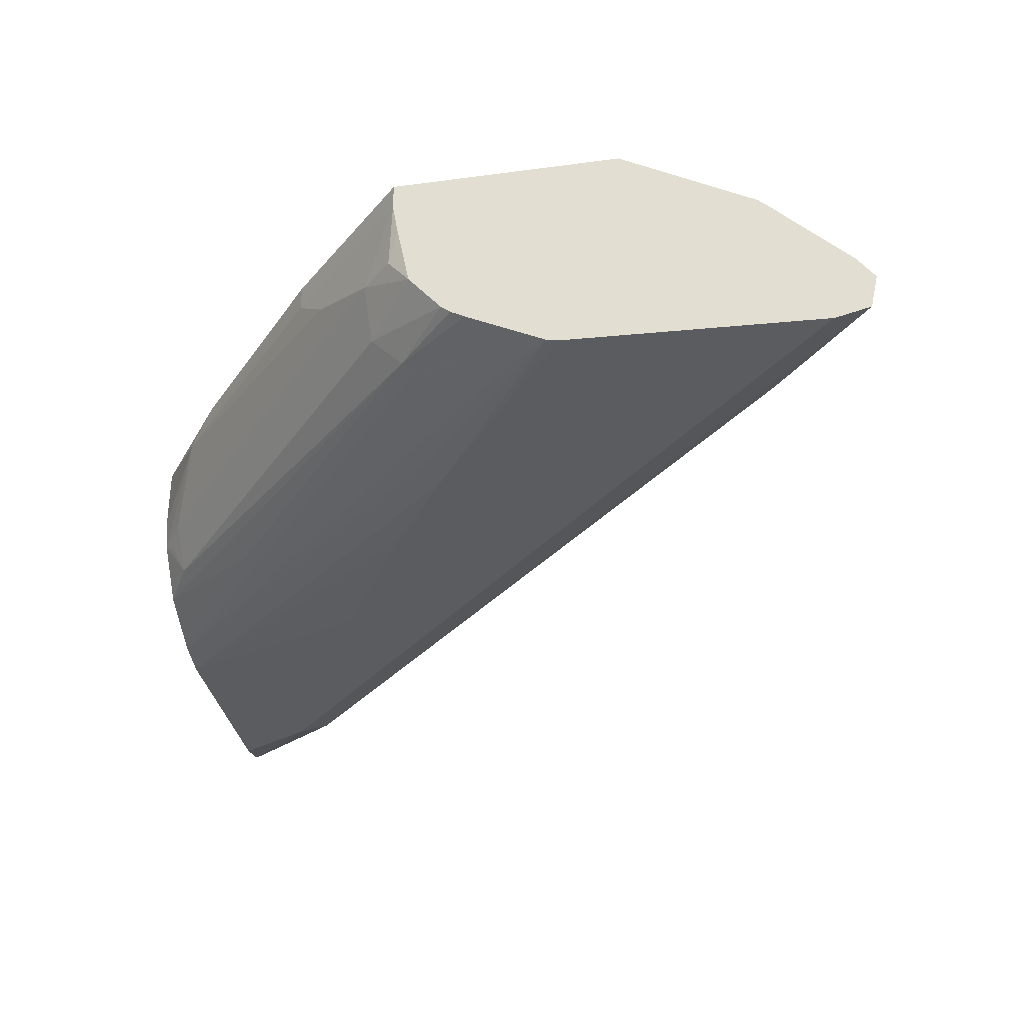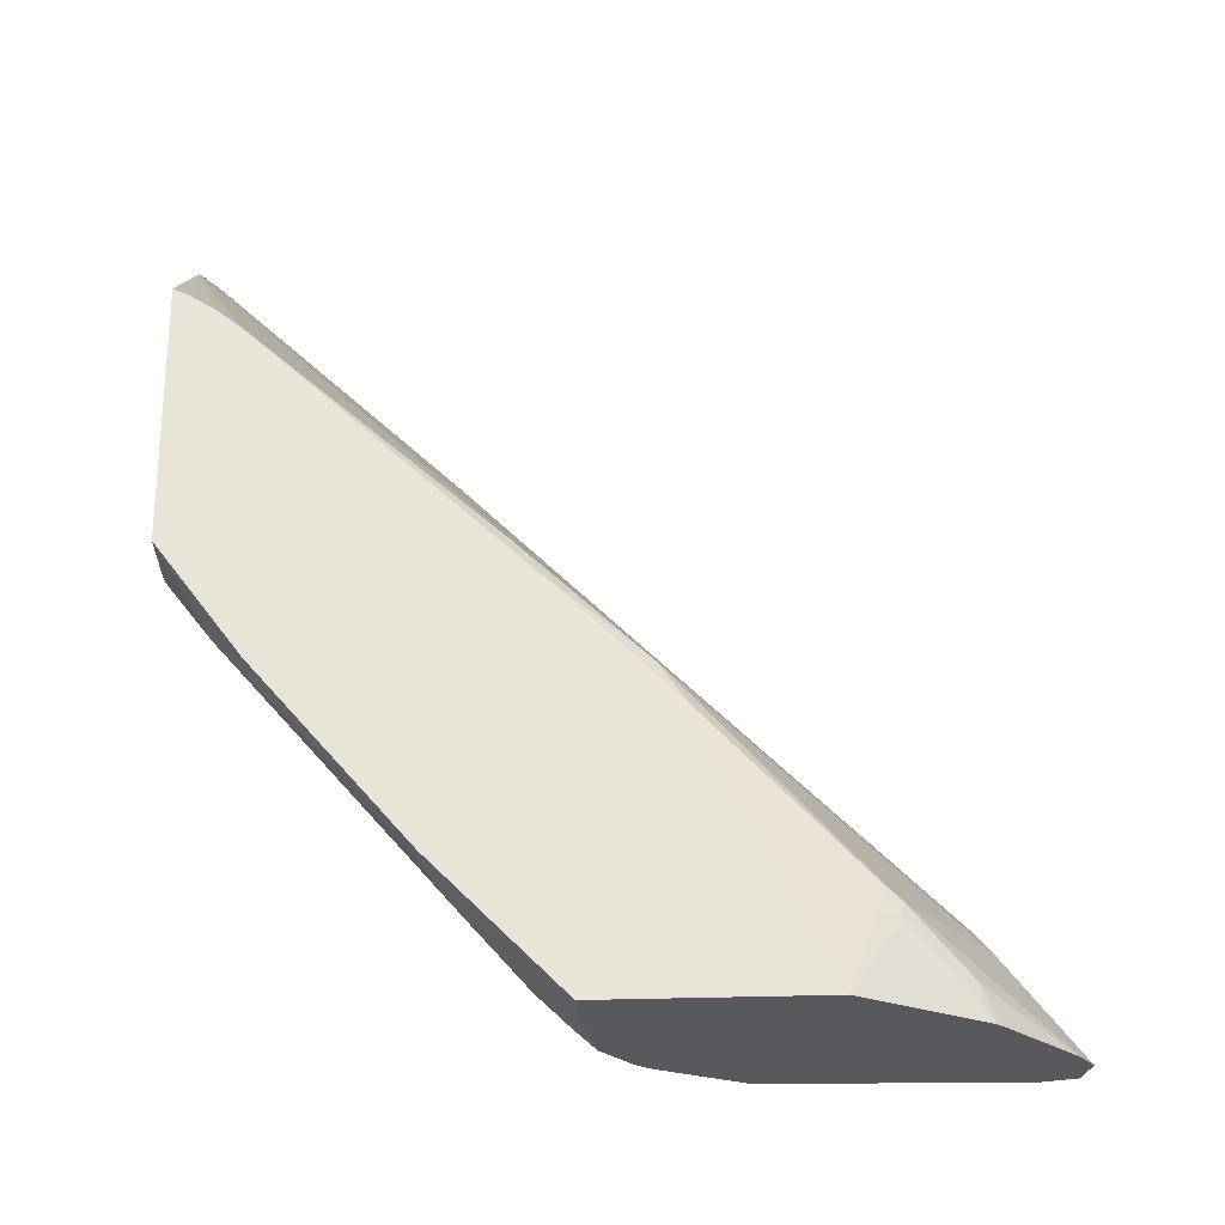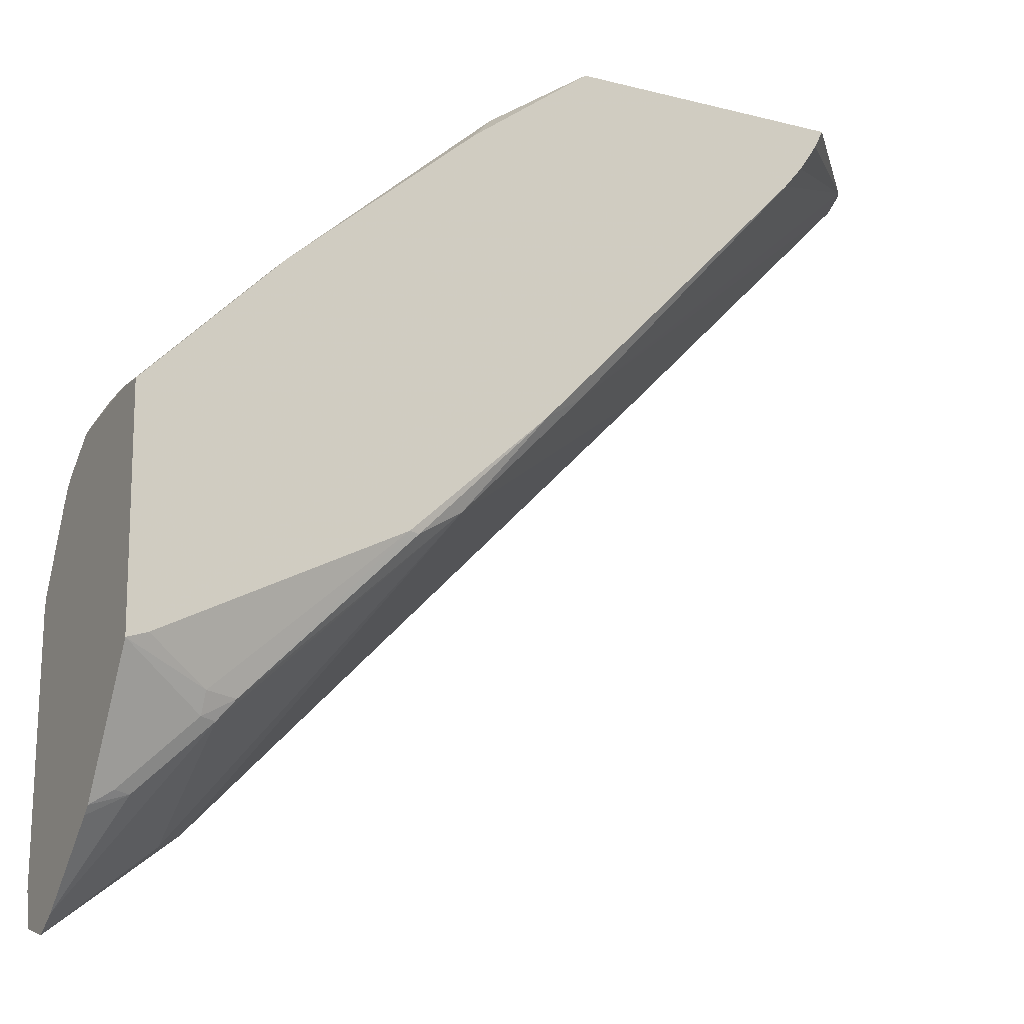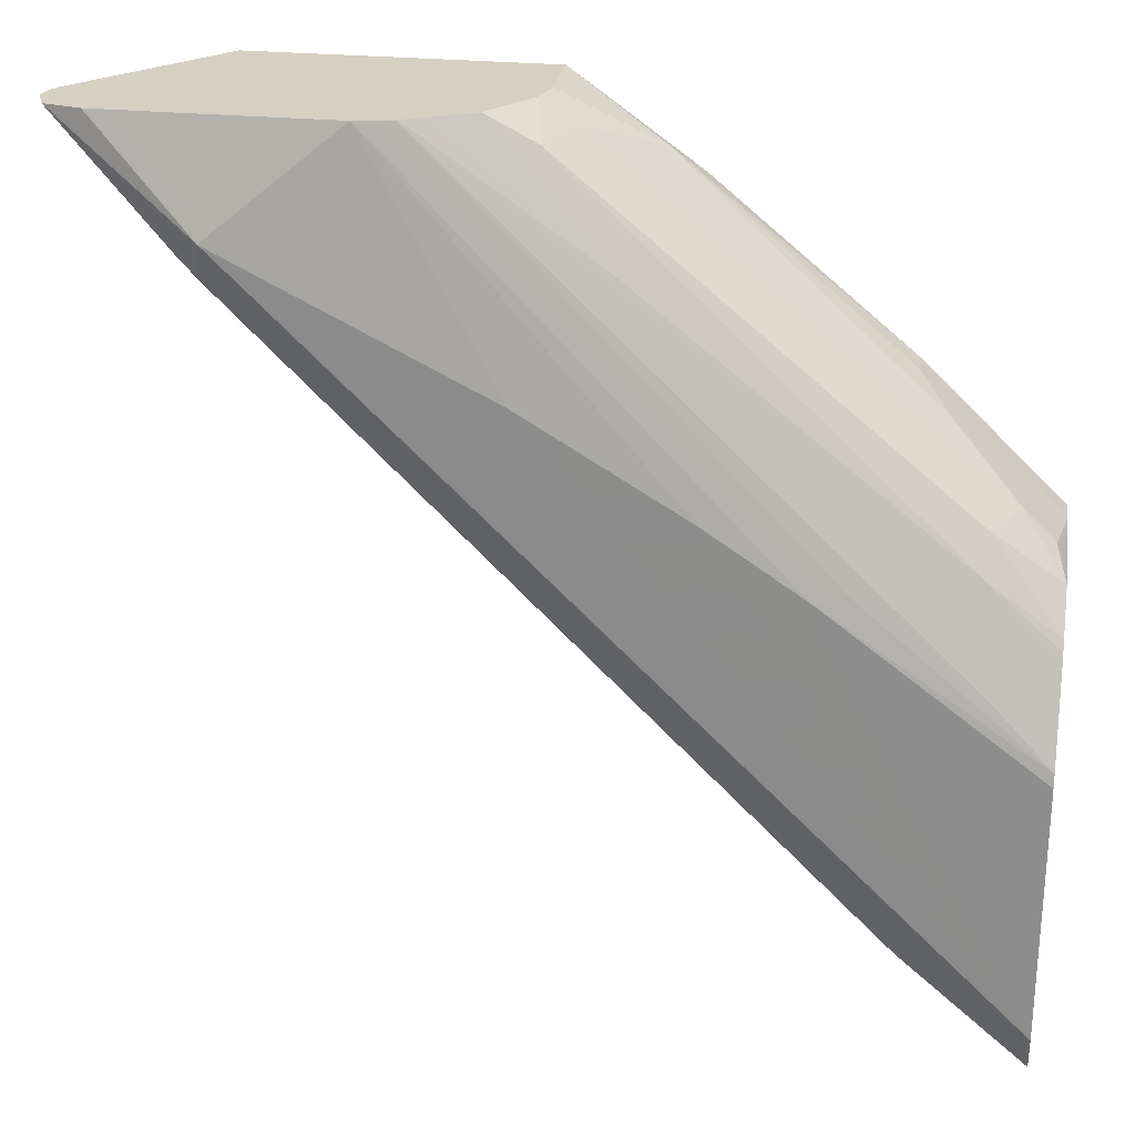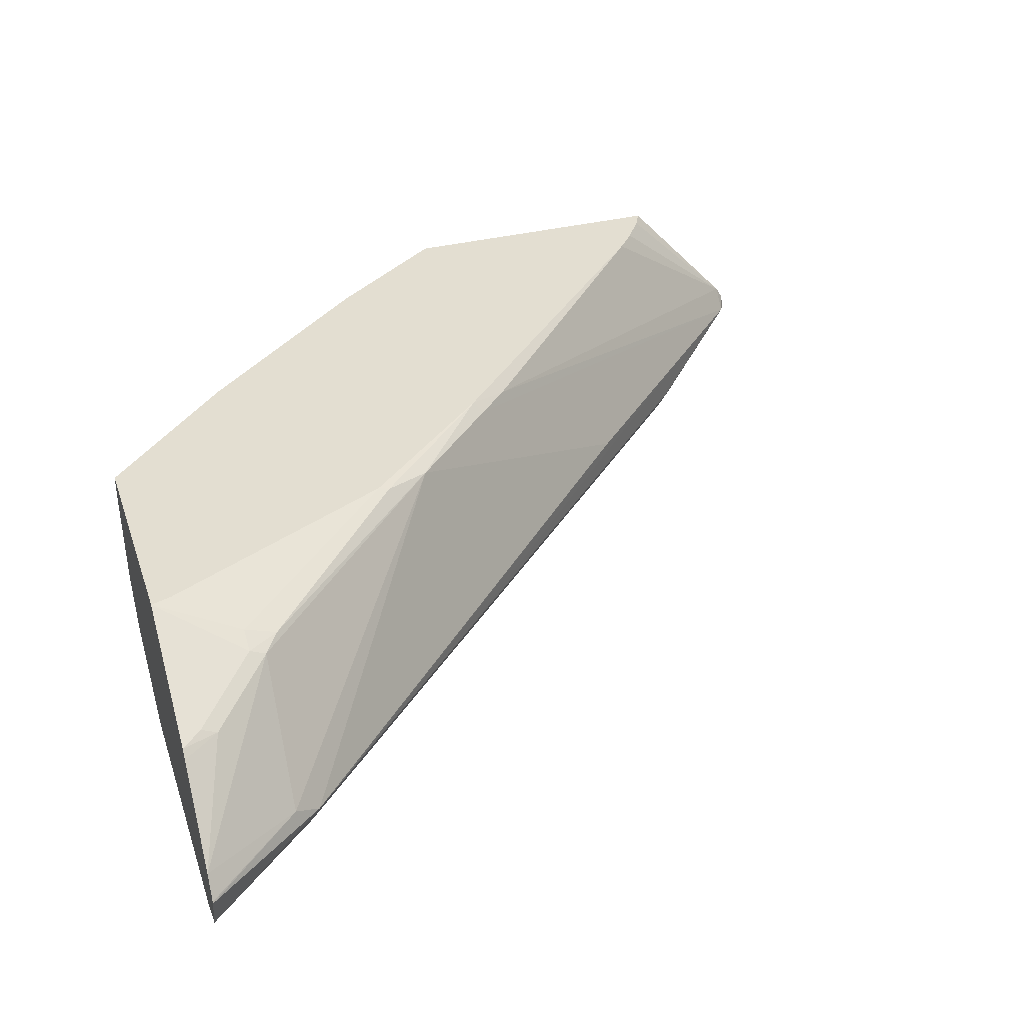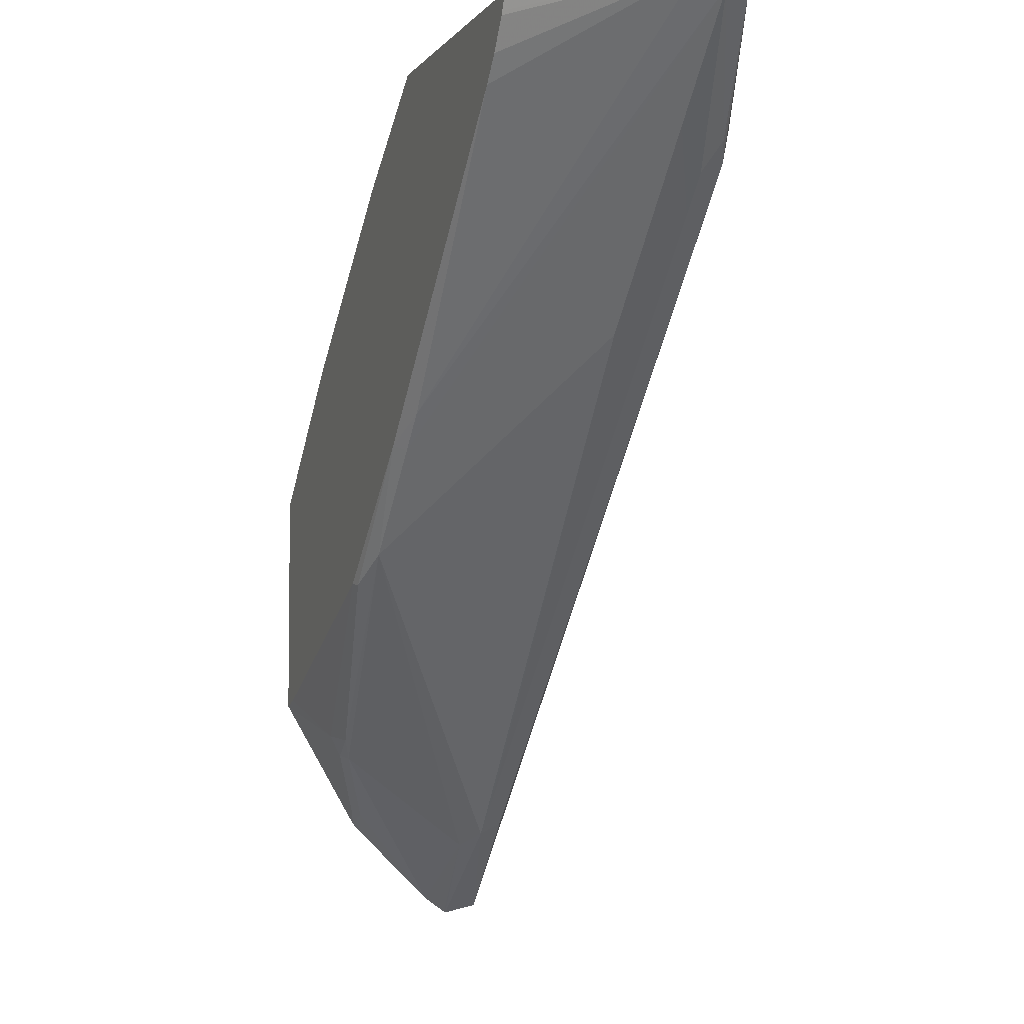
<metadata>
{"format":"obj","ext":"obj","renderer":"f3d","projection":"perspective","resolution":1024,"background":"white","views":[{"elev":-33.3,"azim":-79.5,"up":"+Z"},{"elev":60.2,"azim":-91.2,"up":"+Z"},{"elev":-14.3,"azim":-29.1,"up":"+Y"},{"elev":26.5,"azim":-171.0,"up":"+Y"},{"elev":36.3,"azim":-17.7,"up":"+Z"},{"elev":-5.0,"azim":70.6,"up":"+Y"}]}
</metadata>
<code>
v 0.532 0.4549 -0.06961
v 0.5303 0.4549 -0.06262
v 0.5279 0.4467 -0.06961
v 0.5272 0.4549 -0.08149
v 0.5266 0.4549 -0.05656
v 0.4757 0.3945 -0.06961
v 0.4409 0.3597 -0.08701
v 0.4583 0.3771 -0.08701
v 0.4656 0.3916 -0.09572
v 0.5266 0.4549 -0.08266
v 0.3046 0.2741 0.008694
v 0.2872 0.2567 0.008694
v 0.4624 0.4549 0.01452
v 0.4583 0.4467 0.01452
v 0.4573 0.4448 0.01452
v 0.4467 0.4293 0.01452
v 0.436 0.4167 0.01452
v 0.3887 0.3075 -0.06961
v 0.2321 0.1508 -0.08701
v 0.4547 0.3829 -0.1001
v 0.524 0.4549 -0.08326
v 0.4525 0.4003 -0.1044
v 0.2814 0.2596 0.01452
v 0.235 0.2045 0.008694
v 0.3057 0.4549 0.01452
v 0.1276 0.04646 -0.08701
v 0.1451 0.06384 -0.08701
v 0.1415 0.06965 -0.1001
v 0.1937 0.1218 -0.1001
v 0.05832 -0.001099 -0.1056
v 0.05832 0.01741 -0.11
v 0.5071 0.4549 -0.08701
v 0.3133 0.3307 -0.1044
v 0.3852 0.4549 -0.08701
v 0.05832 0.01786 -0.1101
v 0.203 0.19 0.01452
v 0.2089 0.1893 0.01305
v 0.1218 0.1023 -0.004357
v 0.1132 0.0914 -0.008711
v 0.1132 0.03916 -0.07832
v 0.3057 0.4549 -0.02259
v 0.2553 0.4235 -2.53e-06
v 0.2379 0.4061 0.01452
v 0.05832 -0.005197 -0.08701
v 0.1175 0.04353 -0.09572
v 0.124 0.05222 -0.1001
v 0.2263 0.2785 -0.1044
v 0.3655 0.4547 -0.08266
v 0.3656 0.4549 -0.0826
v 0.1741 0.2437 -0.1044
v 0.1567 0.2458 -0.1001
v 0.05832 0.1567 -0.1044
v 0.1045 0.1915 -0.1044
v 0.06963 0.1262 0.01452
v 0.1045 0.1045 -2.53e-06
v 0.1045 0.09284 -0.005808
v 0.07835 0.05659 -0.02612
v 0.05832 0.003945 -0.07396
v 0.05832 -0.004702 -0.08611
v 0.3099 0.4549 -0.03815
v 0.2901 0.4409 -0.03481
v 0.116 0.3017 -0.01741
v 0.1335 0.319 -2.53e-06
v 0.1335 0.319 0.01452
v 0.3648 0.4549 -0.08232
v 0.08707 0.1936 -0.1001
v 0.1045 0.2458 -0.08266
v 0.05832 0.1635 -0.1029
v 0.05832 0.1227 0.01452
v 0.06963 0.05803 -0.02321
v 0.05832 0.05051 -0.02698
v 0.05832 0.04619 -0.03104
v 0.3046 0.4394 -0.06091
v 0.3046 0.4482 -0.04352
v 0.3308 0.4549 -0.06519
v 0.09574 0.2654 -0.06091
v 0.08122 0.2669 -0.03481
v 0.05832 0.2467 -2.53e-06
v 0.05832 0.2467 0.01452
v 0.2698 0.3872 -0.07832
v 0.3541 0.4549 -0.07698
v 0.09574 0.248 -0.07832
v 0.07835 0.1958 -0.09572
v 0.05832 0.1984 -0.08549
v 0.3307 0.4547 -0.06527
v 0.05832 0.2188 -0.07338
v 0.05832 0.2366 -0.0522
v 0.06384 0.2494 -0.03481
v 0.05832 0.2436 -0.01741
v 0.05832 0.2059 -0.08172
v 0.05832 0.2137 -0.07745
f 40 59 44
f 38 55 56
f 39 56 70
f 36 38 37
f 39 70 57
f 39 57 58
f 39 58 40
f 40 58 59
f 38 56 39
f 42 62 63
f 42 60 61
f 42 61 62
f 42 63 64
f 42 64 43
f 48 65 49
f 48 51 66
f 48 67 65
f 48 66 67
f 41 60 42
f 36 55 38
f 30 52 35
f 35 50 47
f 30 79 78
f 30 78 89
f 50 53 68
f 30 89 87
f 30 87 86
f 30 86 91
f 30 91 90
f 30 90 84
f 30 84 68
f 30 68 52
f 30 35 31
f 33 35 47
f 33 47 34
f 34 48 49
f 34 47 50
f 34 50 51
f 34 51 48
f 35 52 53
f 35 53 50
f 36 54 55
f 50 68 51
f 67 83 82
f 52 68 53
f 68 82 83
f 69 71 70
f 73 75 85
f 73 85 82
f 73 82 76
f 75 81 85
f 76 82 86
f 76 86 87
f 76 87 77
f 77 87 88
f 77 88 78
f 78 88 89
f 80 85 81
f 80 82 85
f 82 84 90
f 82 90 91
f 82 91 86
f 30 69 79
f 87 89 88
f 68 84 82
f 51 68 66
f 66 83 67
f 65 82 80
f 54 69 55
f 55 69 56
f 56 69 70
f 57 70 71
f 57 71 72
f 57 72 58
f 60 73 74
f 60 74 61
f 60 75 73
f 61 74 73
f 61 73 76
f 61 76 77
f 61 77 62
f 62 77 78
f 62 78 63
f 63 78 79
f 63 79 64
f 65 80 81
f 65 67 82
f 66 68 83
f 30 71 69
f 28 30 29
f 30 58 72
f 3 11 12
f 3 12 6
f 5 13 14
f 5 14 15
f 5 15 16
f 5 16 17
f 5 17 11
f 6 12 18
f 3 5 11
f 6 18 27
f 6 19 7
f 7 20 8
f 7 19 20
f 8 20 9
f 9 20 10
f 10 20 22
f 10 22 21
f 11 23 12
f 6 27 19
f 3 10 4
f 3 8 9
f 3 7 8
f 30 72 71
f 1 2 3
f 1 3 4
f 1 4 10
f 1 10 21
f 1 21 32
f 1 32 34
f 1 34 49
f 1 49 65
f 1 65 81
f 1 81 75
f 1 75 60
f 1 60 41
f 1 41 25
f 1 25 13
f 1 13 5
f 1 5 2
f 2 5 3
f 3 6 7
f 11 17 23
f 12 23 24
f 3 9 10
f 13 25 43
f 22 35 33
f 23 36 37
f 23 37 24
f 24 37 38
f 24 38 39
f 24 39 40
f 24 40 26
f 25 41 42
f 26 40 44
f 26 44 30
f 26 30 45
f 26 45 46
f 26 46 27
f 27 46 28
f 28 46 30
f 30 46 45
f 30 44 59
f 12 24 18
f 30 59 58
f 22 31 35
f 22 34 32
f 25 42 43
f 22 33 34
f 13 43 64
f 13 64 79
f 13 79 69
f 13 69 54
f 13 54 36
f 13 36 23
f 13 17 16
f 13 16 15
f 13 15 14
f 13 23 17
f 18 26 27
f 19 27 28
f 19 28 29
f 19 29 20
f 20 29 30
f 20 30 31
f 18 24 26
f 20 31 22
f 21 22 32

</code>
